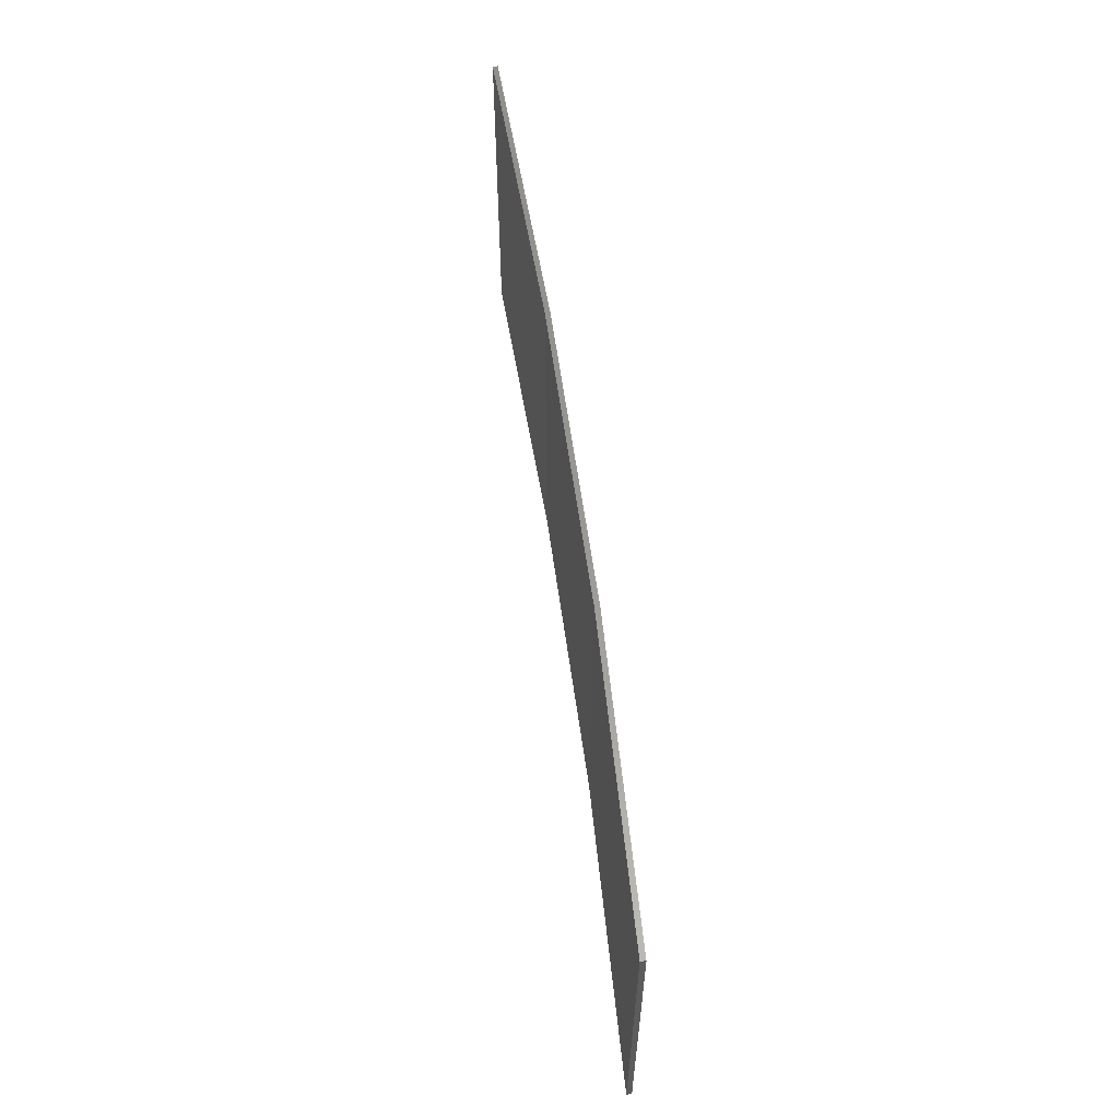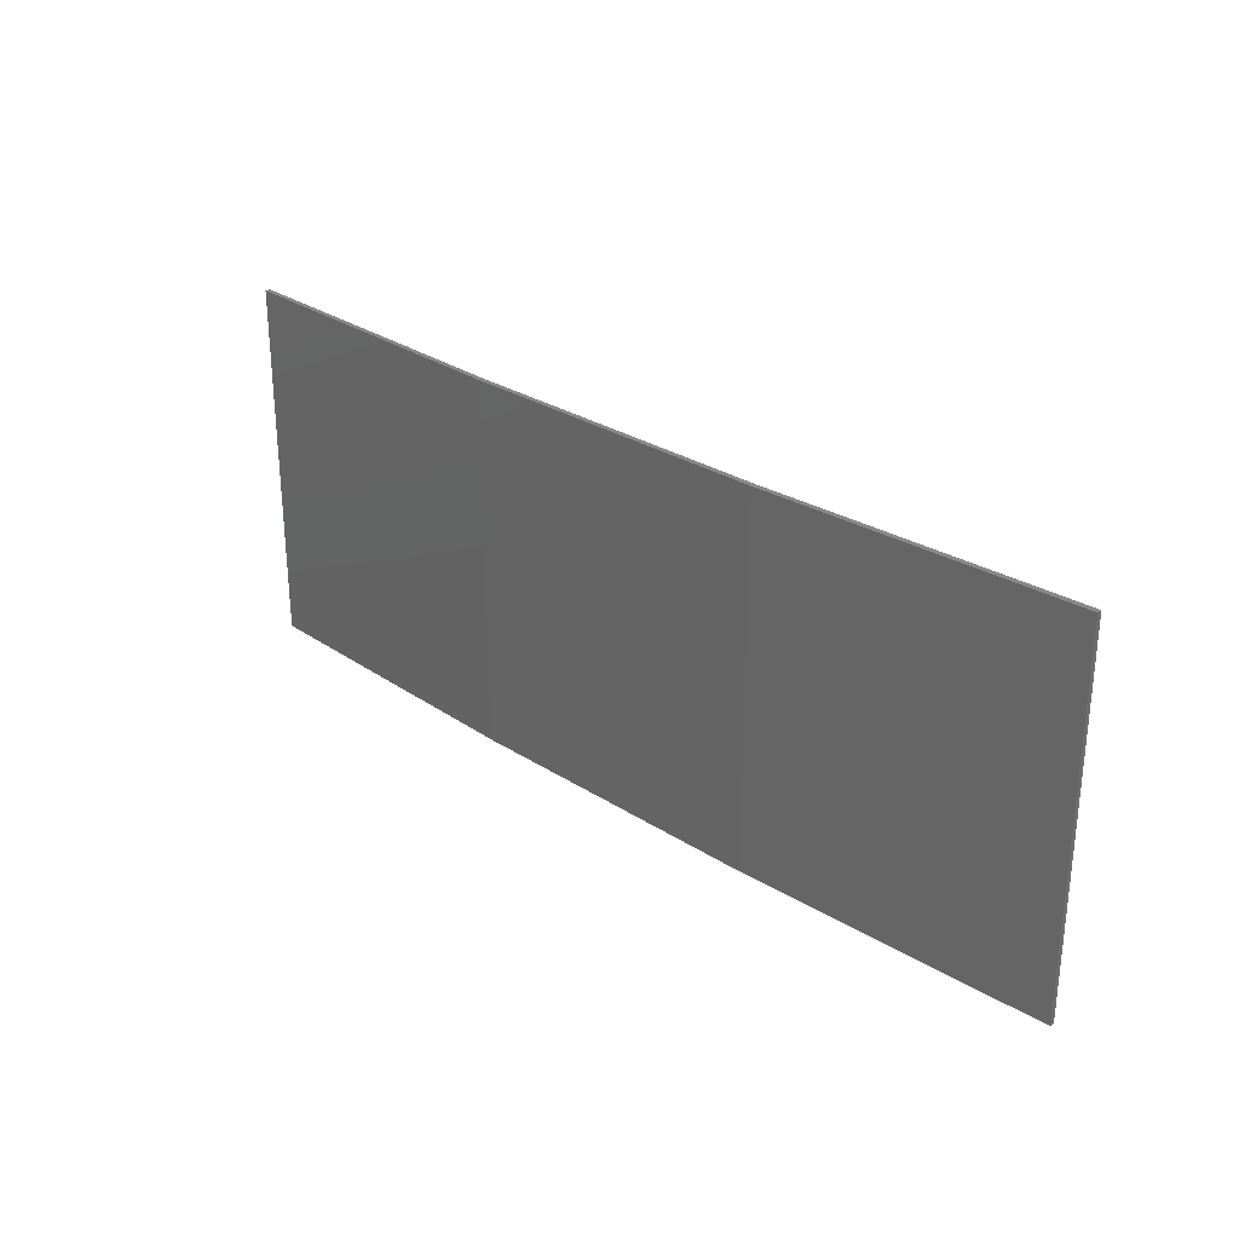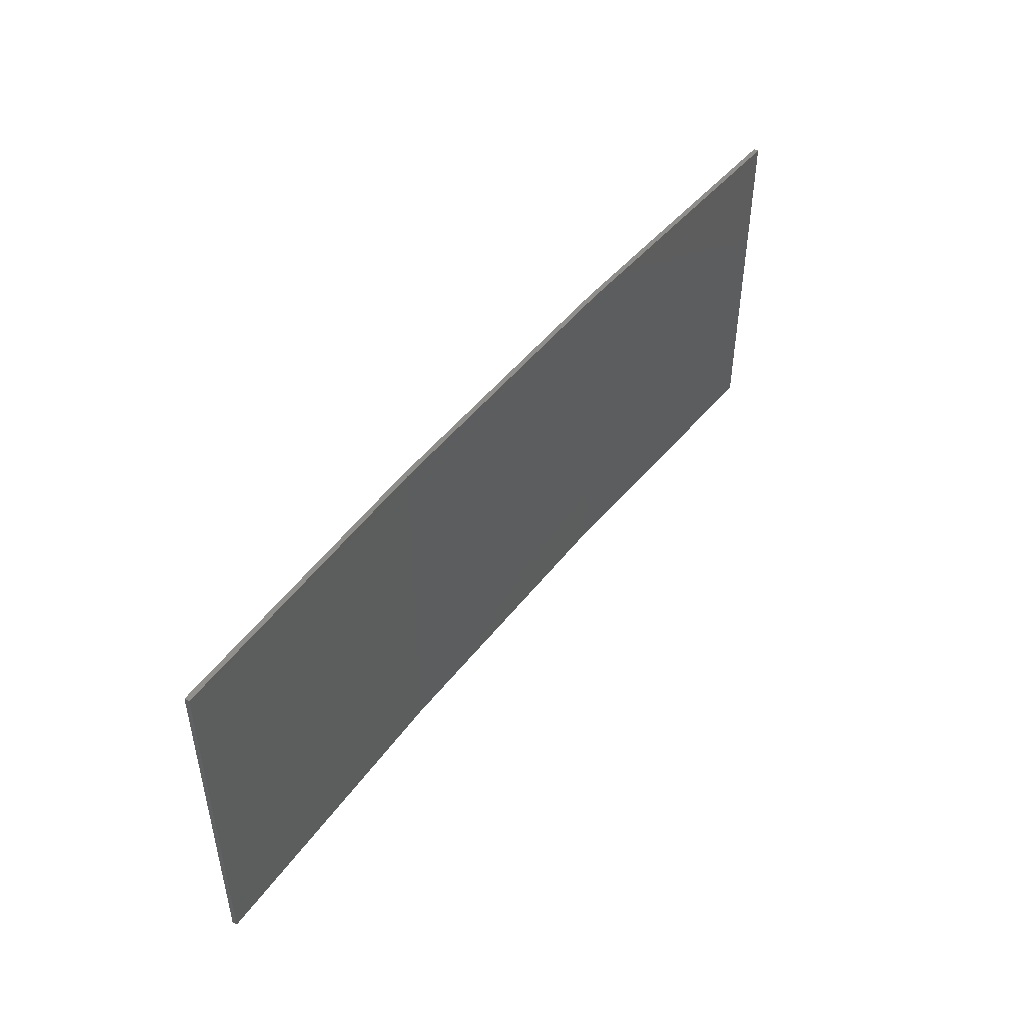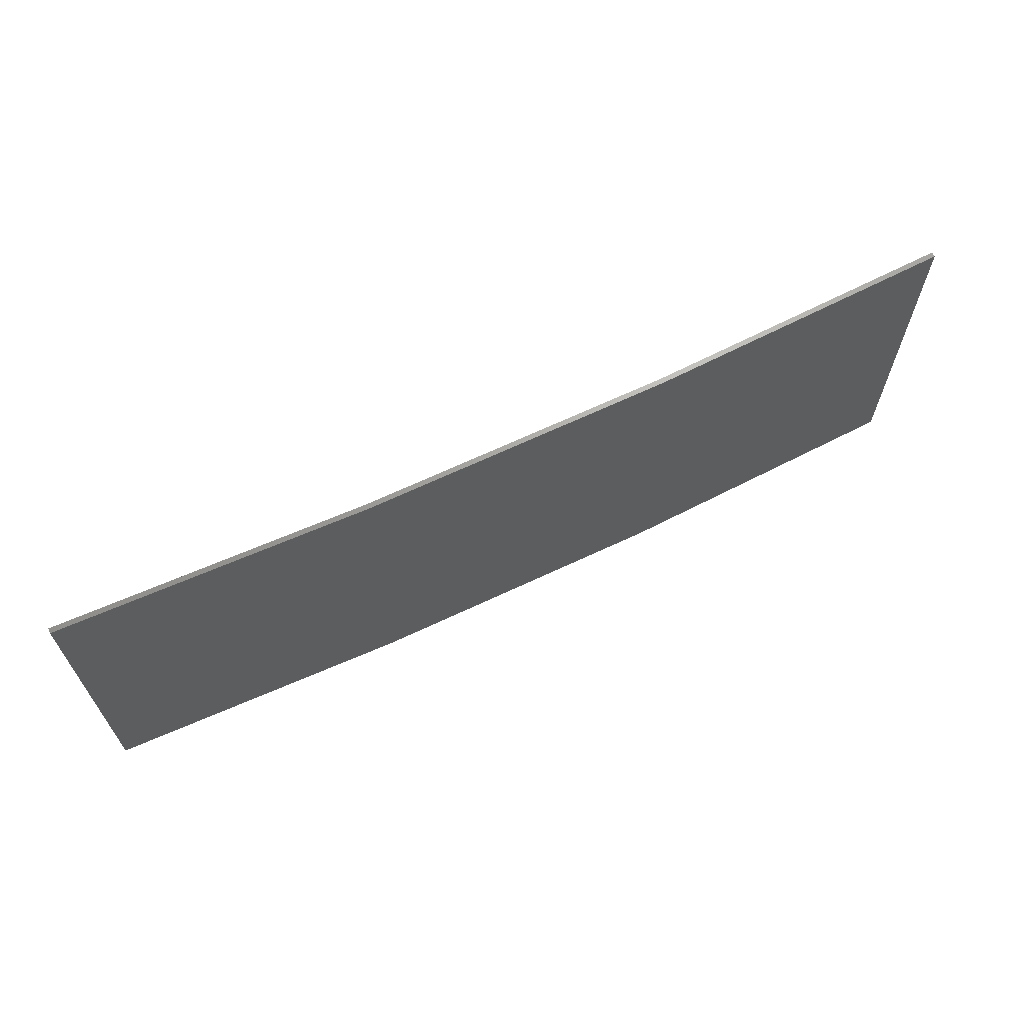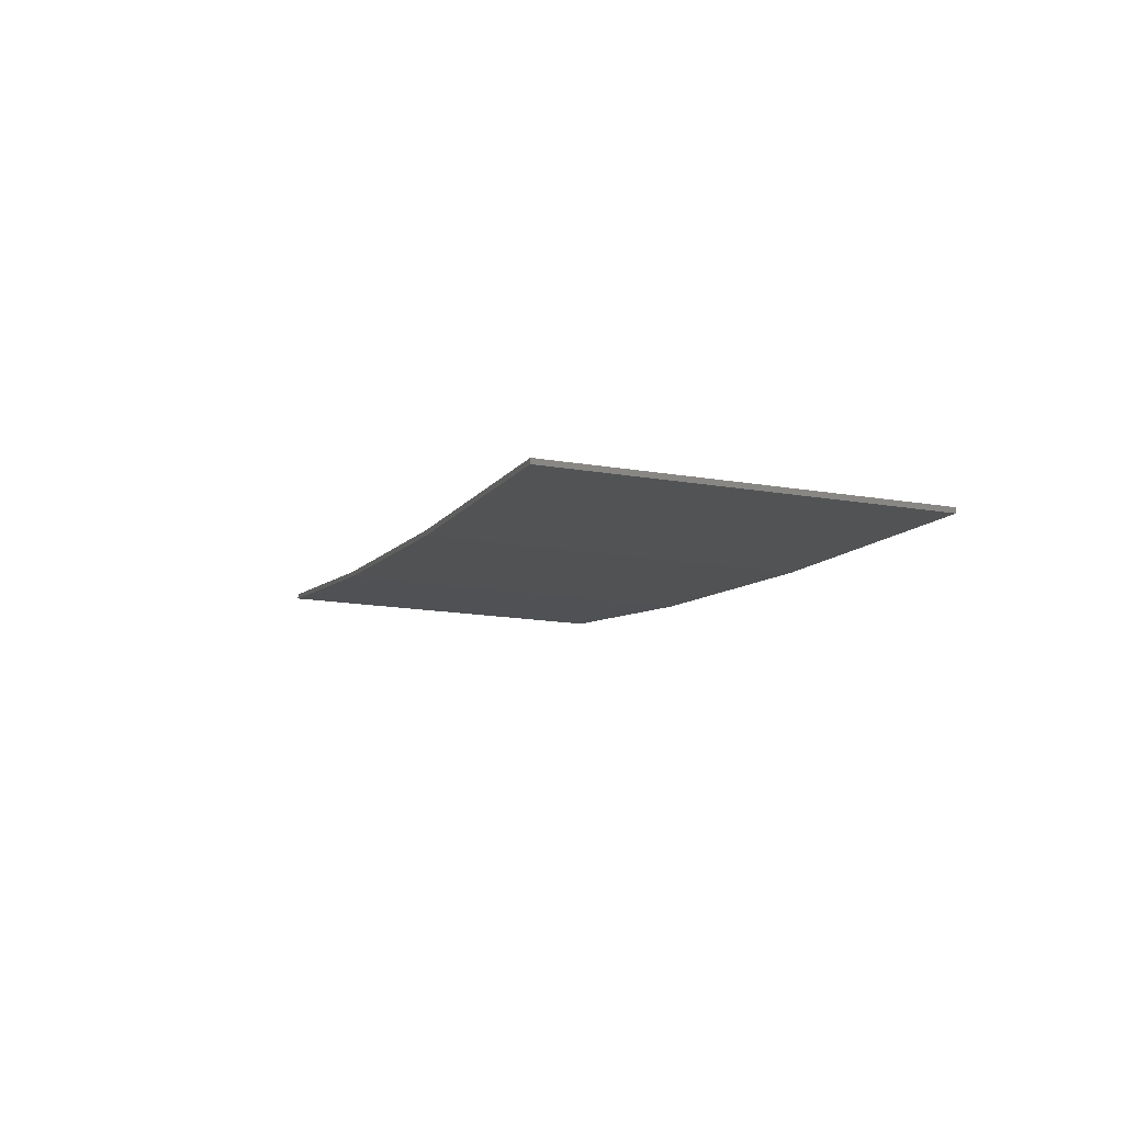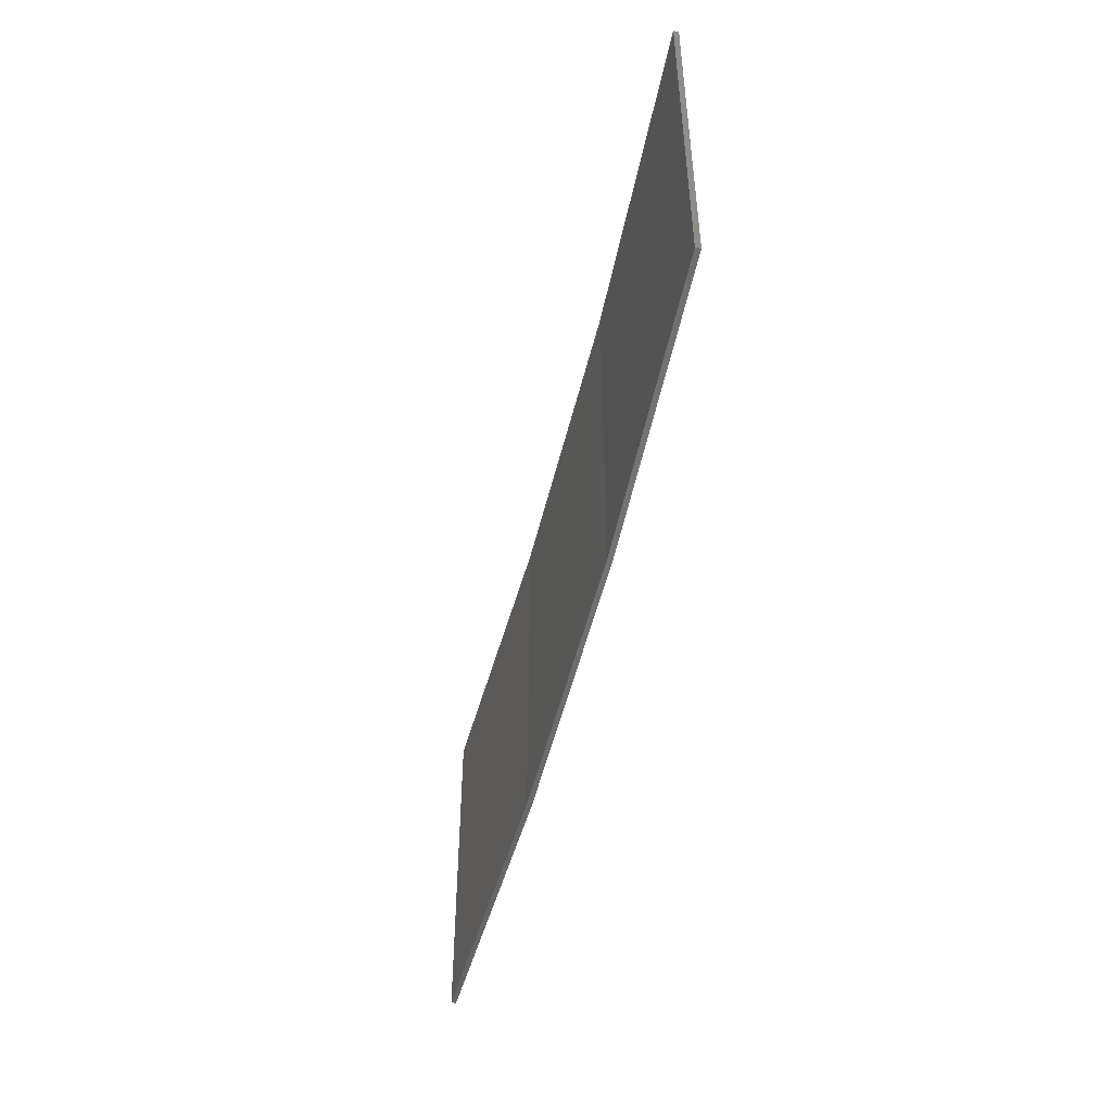
<metadata>
{"format":"stl","ext":"stl","renderer":"f3d","projection":"perspective","resolution":1024,"background":"white","views":[{"elev":59.5,"azim":-88.9,"up":"+Z"},{"elev":28.3,"azim":53.1,"up":"+Z"},{"elev":47.4,"azim":134.5,"up":"+Z"},{"elev":65.7,"azim":-16.5,"up":"+Z"},{"elev":-17.1,"azim":-108.7,"up":"+Y"},{"elev":-49.8,"azim":-94.2,"up":"+Z"}]}
</metadata>
<code>
# stl→obj: 16 verts, 28 faces
v 12.92 -3.477 367.3
v 9.877 -3.851 367.3
v 9.877 -3.851 363.7
v 12.92 -3.477 363.7
v 15.95 -2.999 367.3
v 15.95 -2.999 363.7
v 18.96 -2.419 367.3
v 18.96 -2.419 363.7
v 18.95 -2.37 367.3
v 18.95 -2.37 363.7
v 9.872 -3.801 363.7
v 9.872 -3.801 367.3
v 12.91 -3.427 363.7
v 12.91 -3.427 367.3
v 15.94 -2.95 363.7
v 15.94 -2.95 367.3
f 1 2 3
f 1 3 4
f 5 4 6
f 5 1 4
f 7 6 8
f 7 5 6
f 7 8 9
f 8 10 9
f 11 12 13
f 13 14 15
f 12 14 13
f 15 16 10
f 14 16 15
f 16 9 10
f 12 11 2
f 11 3 2
f 6 15 10
f 6 10 8
f 4 13 15
f 4 15 6
f 3 11 13
f 3 13 4
f 9 16 7
f 16 5 7
f 16 14 5
f 14 1 5
f 14 12 1
f 12 2 1

</code>
